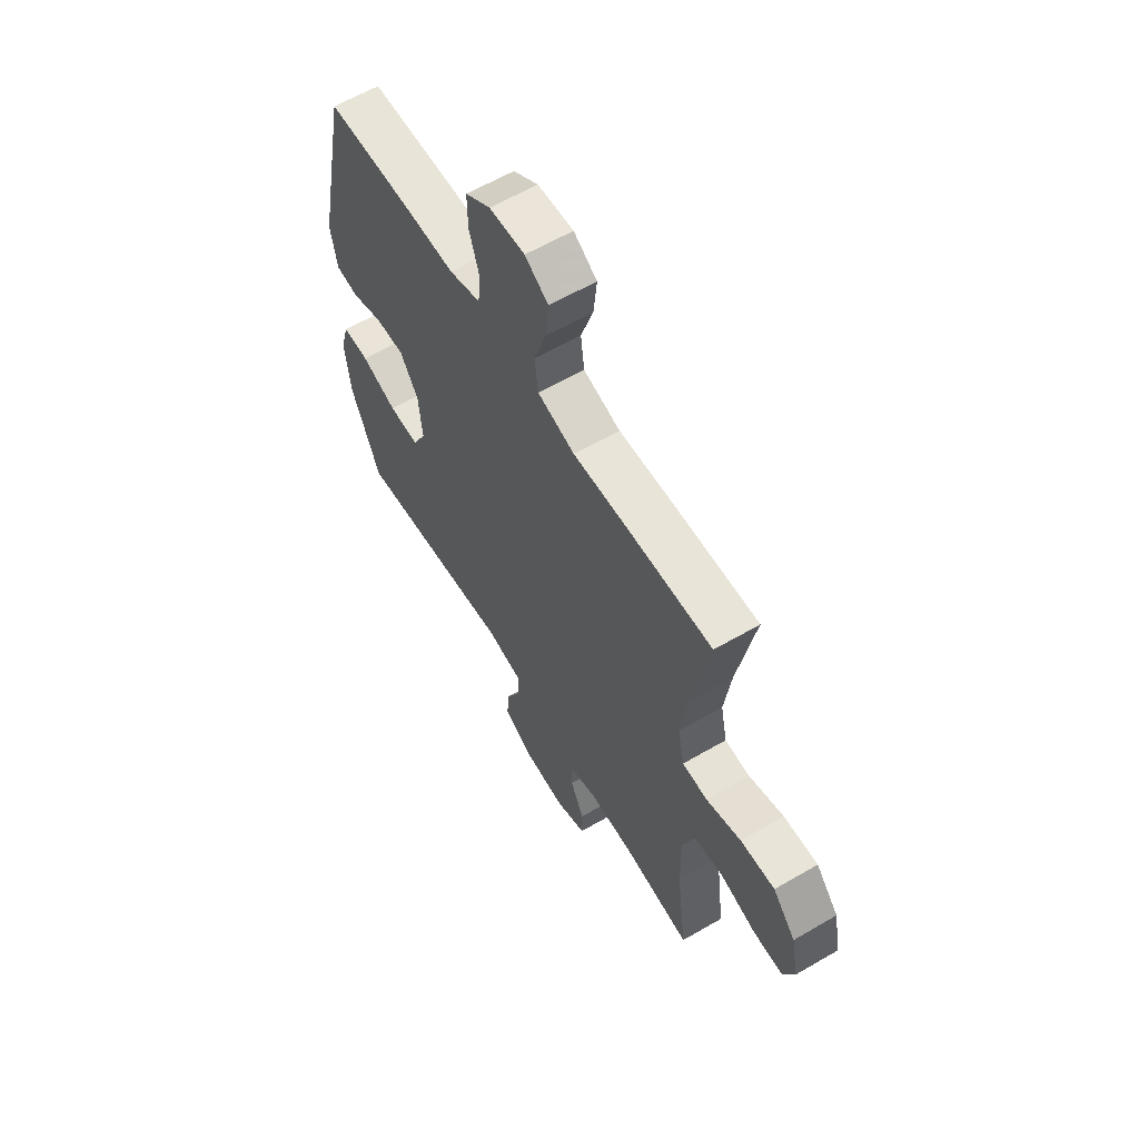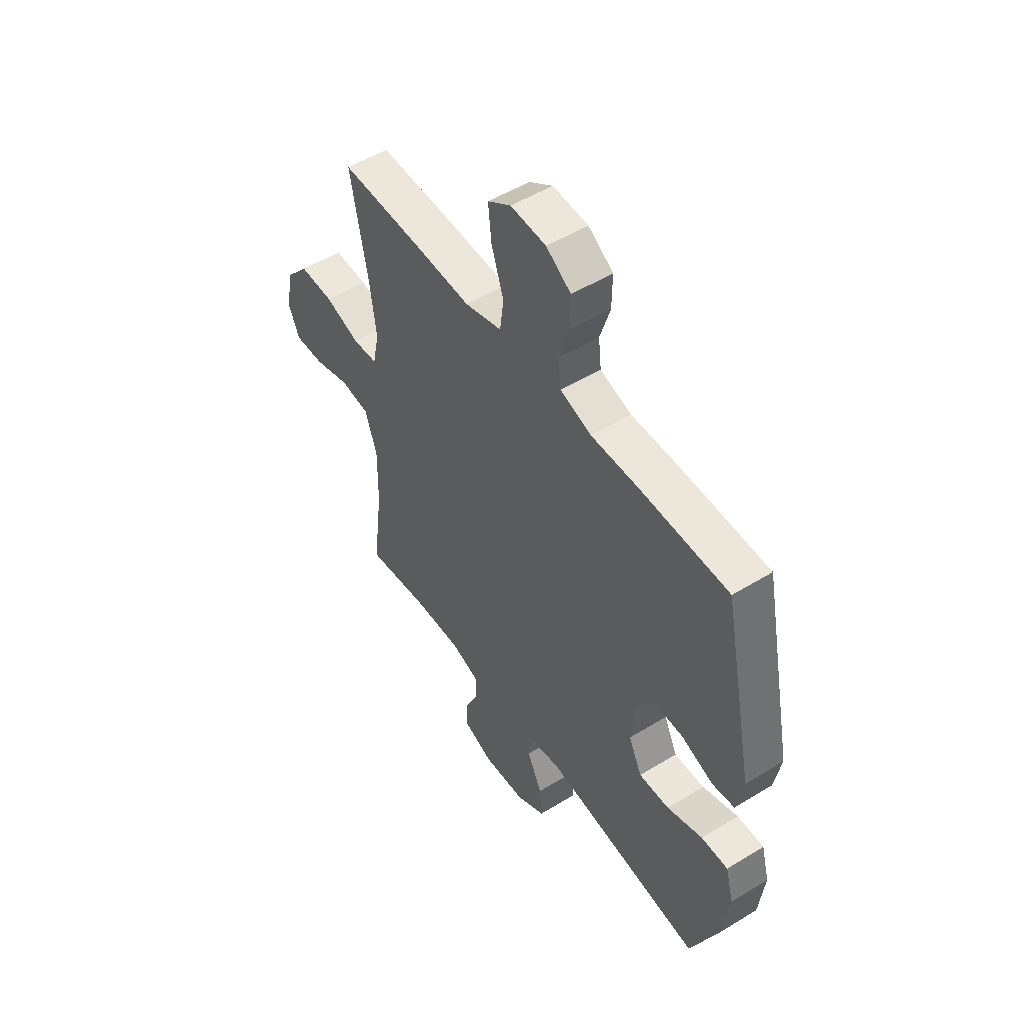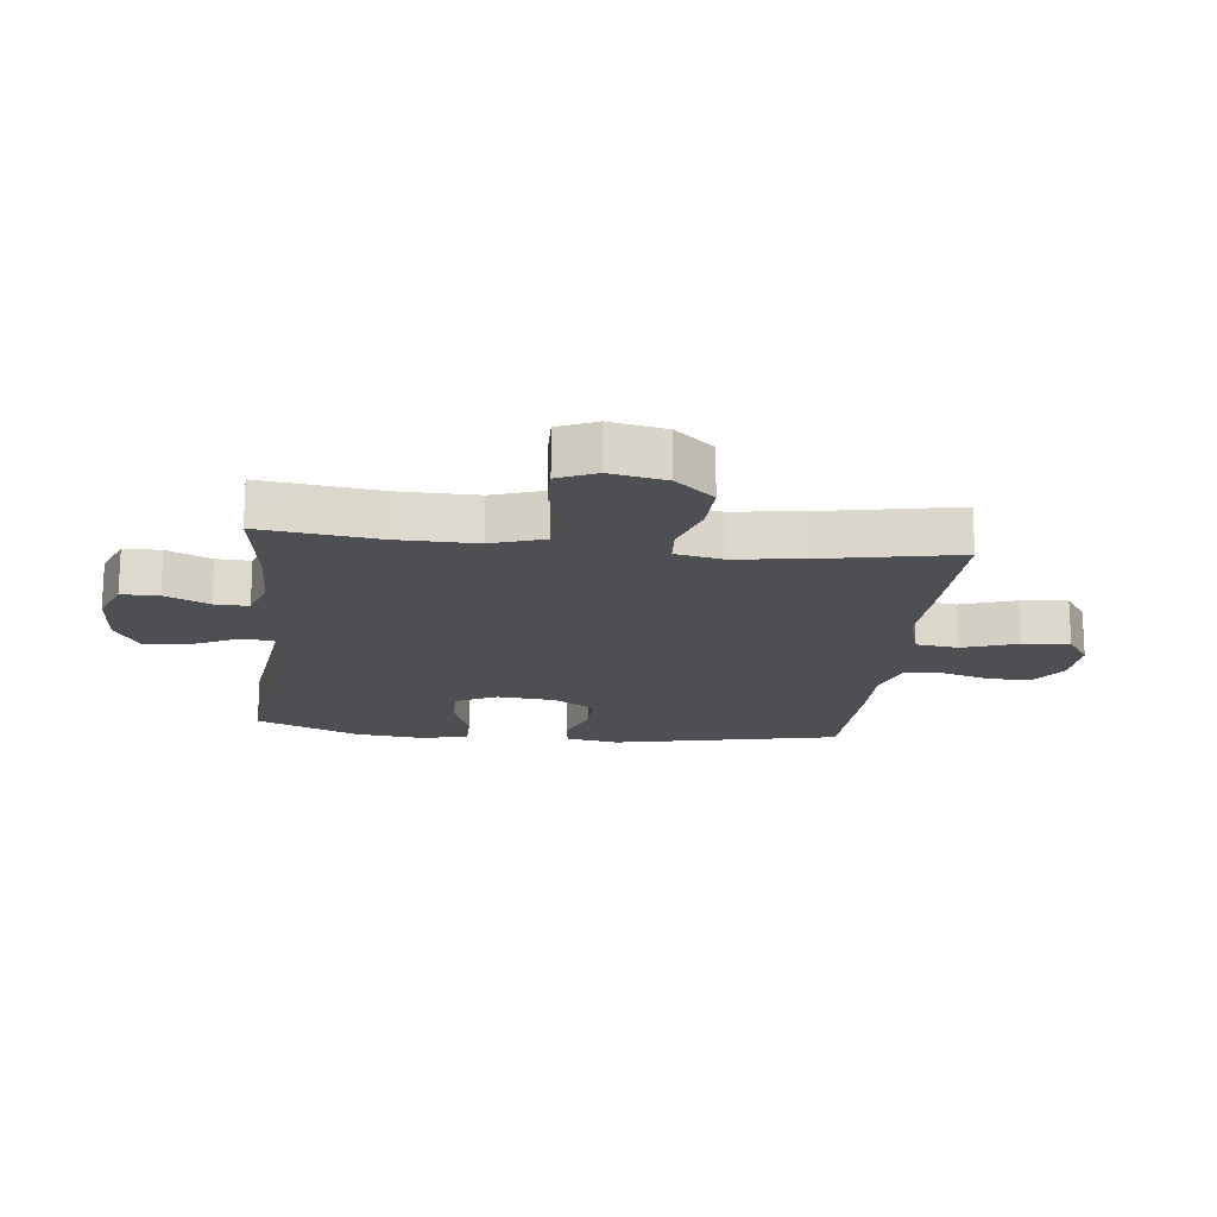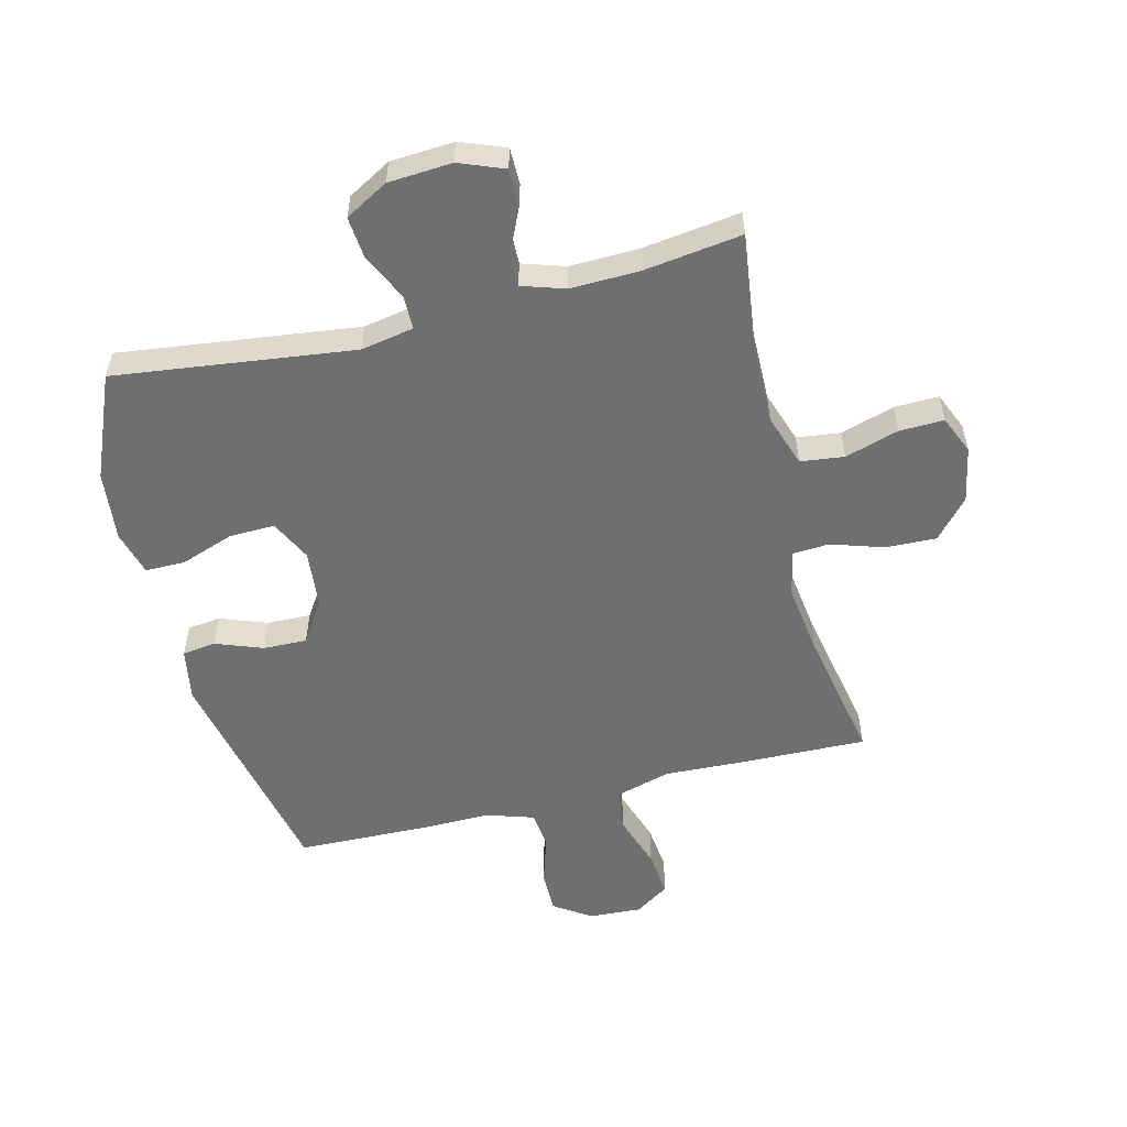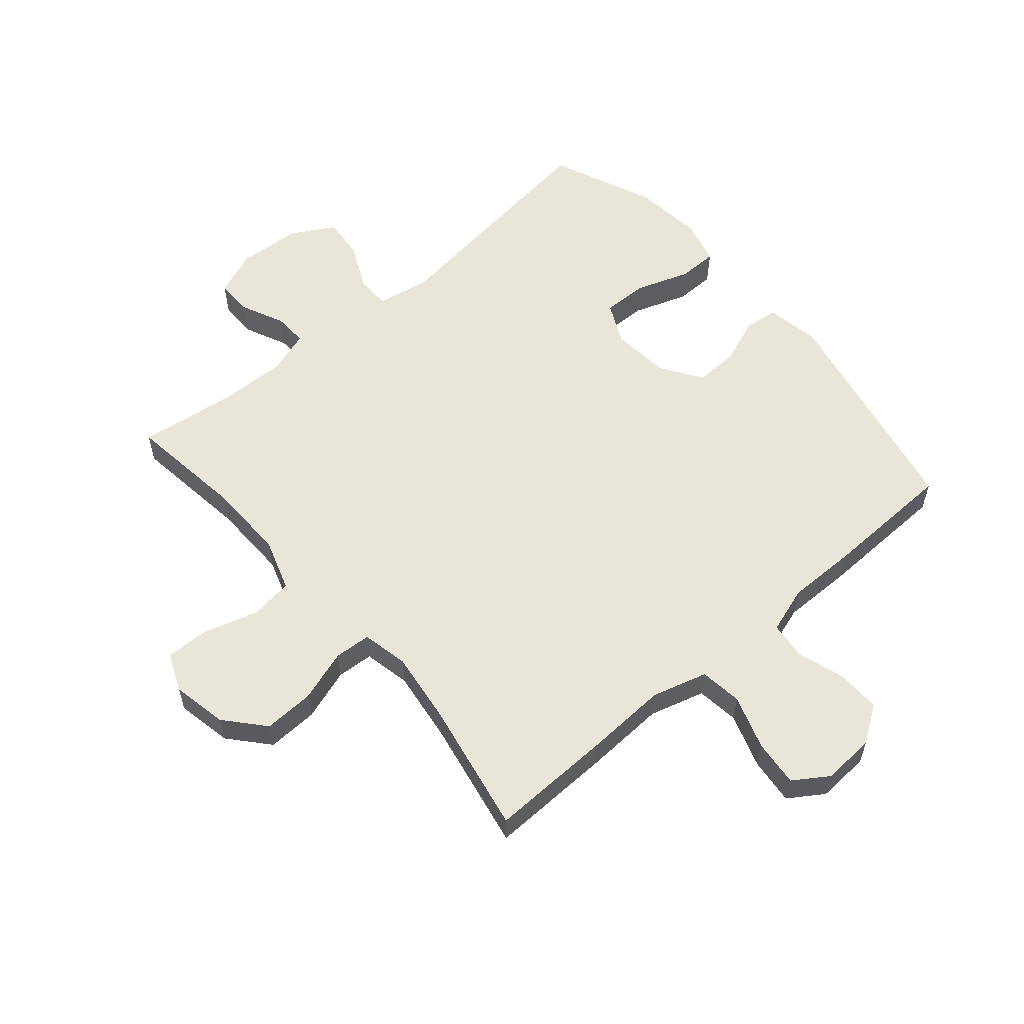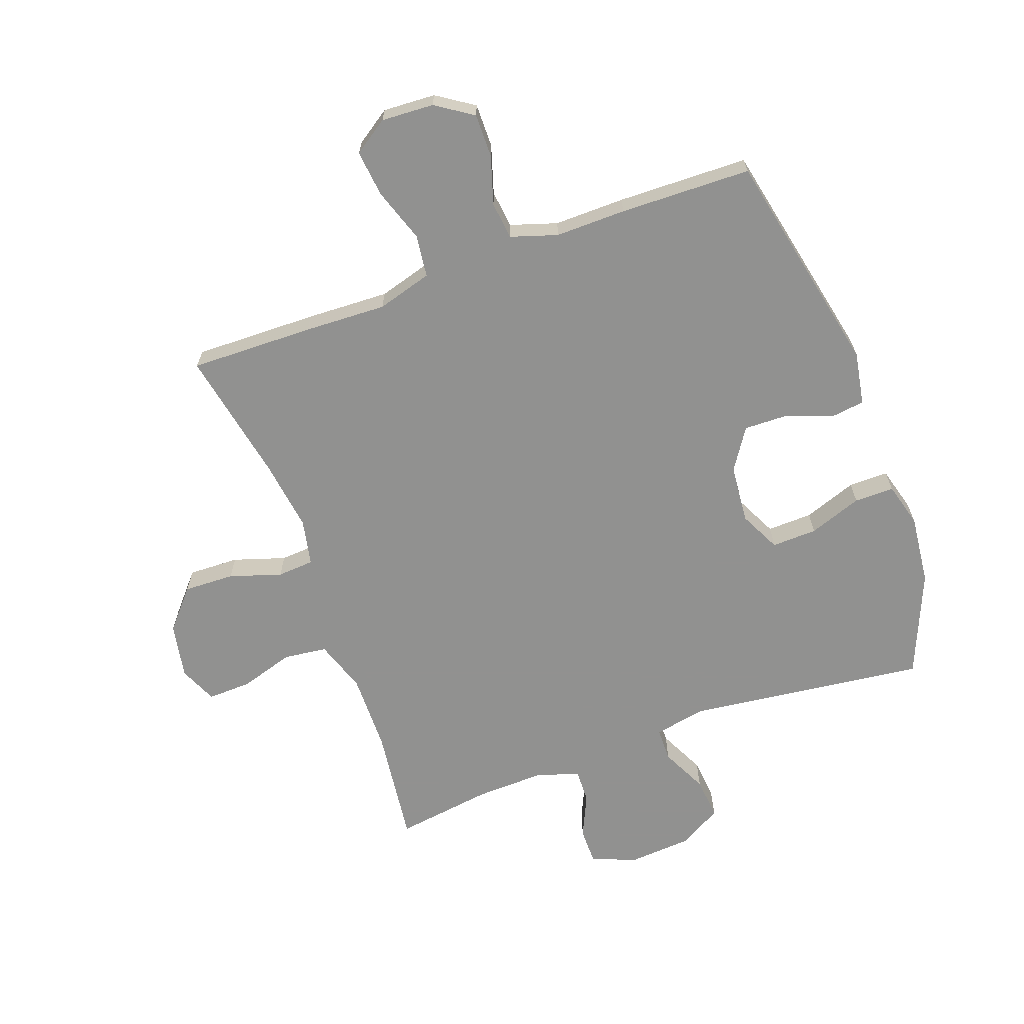
<metadata>
{"format":"obj","ext":"obj","renderer":"f3d","projection":"perspective","resolution":1024,"background":"white","views":[{"elev":61.0,"azim":-120.7,"up":"+Z"},{"elev":51.6,"azim":56.4,"up":"+Z"},{"elev":-17.5,"azim":-96.3,"up":"+Y"},{"elev":-54.5,"azim":-165.9,"up":"+Y"},{"elev":57.7,"azim":-40.7,"up":"+Y"},{"elev":-66.0,"azim":20.2,"up":"+Y"}]}
</metadata>
<code>
v -0.5 0.07 -0.5
v -0.475 0.07 -0.305
v -0.473 0.07 -0.175
v -0.502 0.07 -0.088
v -0.574 0.07 -0.079
v -0.663 0.07 -0.106
v -0.736 0.07 -0.108
v -0.763 0.07 -0.045
v -0.745 0.07 0.047
v -0.689 0.07 0.111
v -0.605 0.07 0.108
v -0.519 0.07 0.08
v -0.458 0.07 0.084
v -0.442 0.07 0.161
v -0.458 0.07 0.28
v -0.5 0.07 0.5
v -0.295 0.07 0.495
v -0.159 0.07 0.489
v -0.068 0.07 0.515
v -0.059 0.07 0.585
v -0.089 0.07 0.675
v -0.097 0.07 0.752
v -0.04 0.07 0.79
v 0.047 0.07 0.785
v 0.108 0.07 0.744
v 0.107 0.07 0.672
v 0.082 0.07 0.592
v 0.089 0.07 0.53
v 0.166 0.07 0.505
v 0.283 0.07 0.506
v 0.5 0.07 0.5
v 0.578 0.07 0.125
v 0.562 0.07 0.037
v 0.507 0.07 0.03
v 0.429 0.07 0.059
v 0.357 0.07 0.061
v 0.312 0.07 -0.007
v 0.303 0.07 -0.104
v 0.336 0.07 -0.172
v 0.411 0.07 -0.17
v 0.499 0.07 -0.139
v 0.565 0.07 -0.139
v 0.585 0.07 -0.213
v 0.572 0.07 -0.329
v 0.5 0.07 -0.5
v 0.106 0.07 -0.45
v 0.019 0.07 -0.466
v 0.018 0.07 -0.522
v 0.055 0.07 -0.599
v 0.061 0.07 -0.669
v -0.01 0.07 -0.709
v -0.115 0.07 -0.716
v -0.189 0.07 -0.687
v -0.189 0.07 -0.626
v -0.156 0.07 -0.554
v -0.154 0.07 -0.498
v -0.225 0.07 -0.475
v -0.339 0.07 -0.478
v -0.5 0 -0.5
v -0.475 0 -0.305
v -0.473 0 -0.175
v -0.502 0 -0.088
v -0.574 0 -0.079
v -0.663 0 -0.106
v -0.736 0 -0.108
v -0.763 0 -0.045
v -0.745 0 0.047
v -0.689 0 0.111
v -0.605 0 0.108
v -0.519 0 0.08
v -0.458 0 0.084
v -0.442 0 0.161
v -0.458 0 0.28
v -0.5 0 0.5
v -0.295 0 0.495
v -0.159 0 0.489
v -0.068 0 0.515
v -0.059 0 0.585
v -0.089 0 0.675
v -0.097 0 0.752
v -0.04 0 0.79
v 0.047 0 0.785
v 0.108 0 0.744
v 0.107 0 0.672
v 0.082 0 0.592
v 0.089 0 0.53
v 0.166 0 0.505
v 0.283 0 0.506
v 0.5 0 0.5
v 0.578 0 0.125
v 0.562 0 0.037
v 0.507 0 0.03
v 0.429 0 0.059
v 0.357 0 0.061
v 0.312 0 -0.007
v 0.303 0 -0.104
v 0.336 0 -0.172
v 0.411 0 -0.17
v 0.499 0 -0.139
v 0.565 0 -0.139
v 0.585 0 -0.213
v 0.572 0 -0.329
v 0.5 0 -0.5
v 0.106 0 -0.45
v 0.019 0 -0.466
v 0.018 0 -0.522
v 0.055 0 -0.599
v 0.061 0 -0.669
v -0.01 0 -0.709
v -0.115 0 -0.716
v -0.189 0 -0.687
v -0.189 0 -0.626
v -0.156 0 -0.554
v -0.154 0 -0.498
v -0.225 0 -0.475
v -0.339 0 -0.478
f 52 53 54 55
f 52 55 56
f 51 52 56
f 48 49 50 51
f 47 48 51 56
f 43 44 45 46
f 43 46 47
f 40 41 42 43
f 39 40 43 47
f 38 39 47 56
f 32 33 34 35
f 32 35 36
f 29 30 31 32
f 28 29 32 36
f 24 25 26 27
f 24 27 28
f 23 24 28
f 20 21 22 23
f 20 23 28
f 19 20 28 36
f 15 16 17 18
f 14 15 18 19
f 13 14 19 36
f 9 10 11 12
f 5 6 7 8
f 4 5 8 9
f 58 1 2
f 57 58 2 3
f 37 38 56 57
f 4 9 12 13
f 13 36 37 57
f 3 4 13 57
f 113 112 111 110
f 114 113 110
f 114 110 109
f 109 108 107 106
f 114 109 106 105
f 104 103 102 101
f 105 104 101
f 101 100 99 98
f 105 101 98 97
f 114 105 97 96
f 93 92 91 90
f 94 93 90
f 90 89 88 87
f 94 90 87 86
f 85 84 83 82
f 86 85 82
f 86 82 81
f 81 80 79 78
f 86 81 78
f 94 86 78 77
f 76 75 74 73
f 77 76 73 72
f 94 77 72 71
f 70 69 68 67
f 66 65 64 63
f 67 66 63 62
f 60 59 116
f 61 60 116 115
f 115 114 96 95
f 71 70 67 62
f 115 95 94 71
f 115 71 62 61
f 1 59 60 2
f 2 60 61 3
f 3 61 62 4
f 4 62 63 5
f 5 63 64 6
f 6 64 65 7
f 7 65 66 8
f 8 66 67 9
f 9 67 68 10
f 10 68 69 11
f 11 69 70 12
f 12 70 71 13
f 13 71 72 14
f 14 72 73 15
f 15 73 74 16
f 16 74 75 17
f 17 75 76 18
f 18 76 77 19
f 19 77 78 20
f 20 78 79 21
f 21 79 80 22
f 22 80 81 23
f 23 81 82 24
f 24 82 83 25
f 25 83 84 26
f 26 84 85 27
f 27 85 86 28
f 28 86 87 29
f 29 87 88 30
f 30 88 89 31
f 31 89 90 32
f 32 90 91 33
f 33 91 92 34
f 34 92 93 35
f 35 93 94 36
f 36 94 95 37
f 37 95 96 38
f 38 96 97 39
f 39 97 98 40
f 40 98 99 41
f 41 99 100 42
f 42 100 101 43
f 43 101 102 44
f 44 102 103 45
f 45 103 104 46
f 46 104 105 47
f 47 105 106 48
f 48 106 107 49
f 49 107 108 50
f 50 108 109 51
f 51 109 110 52
f 52 110 111 53
f 53 111 112 54
f 54 112 113 55
f 55 113 114 56
f 56 114 115 57
f 57 115 116 58
f 58 116 59 1

</code>
